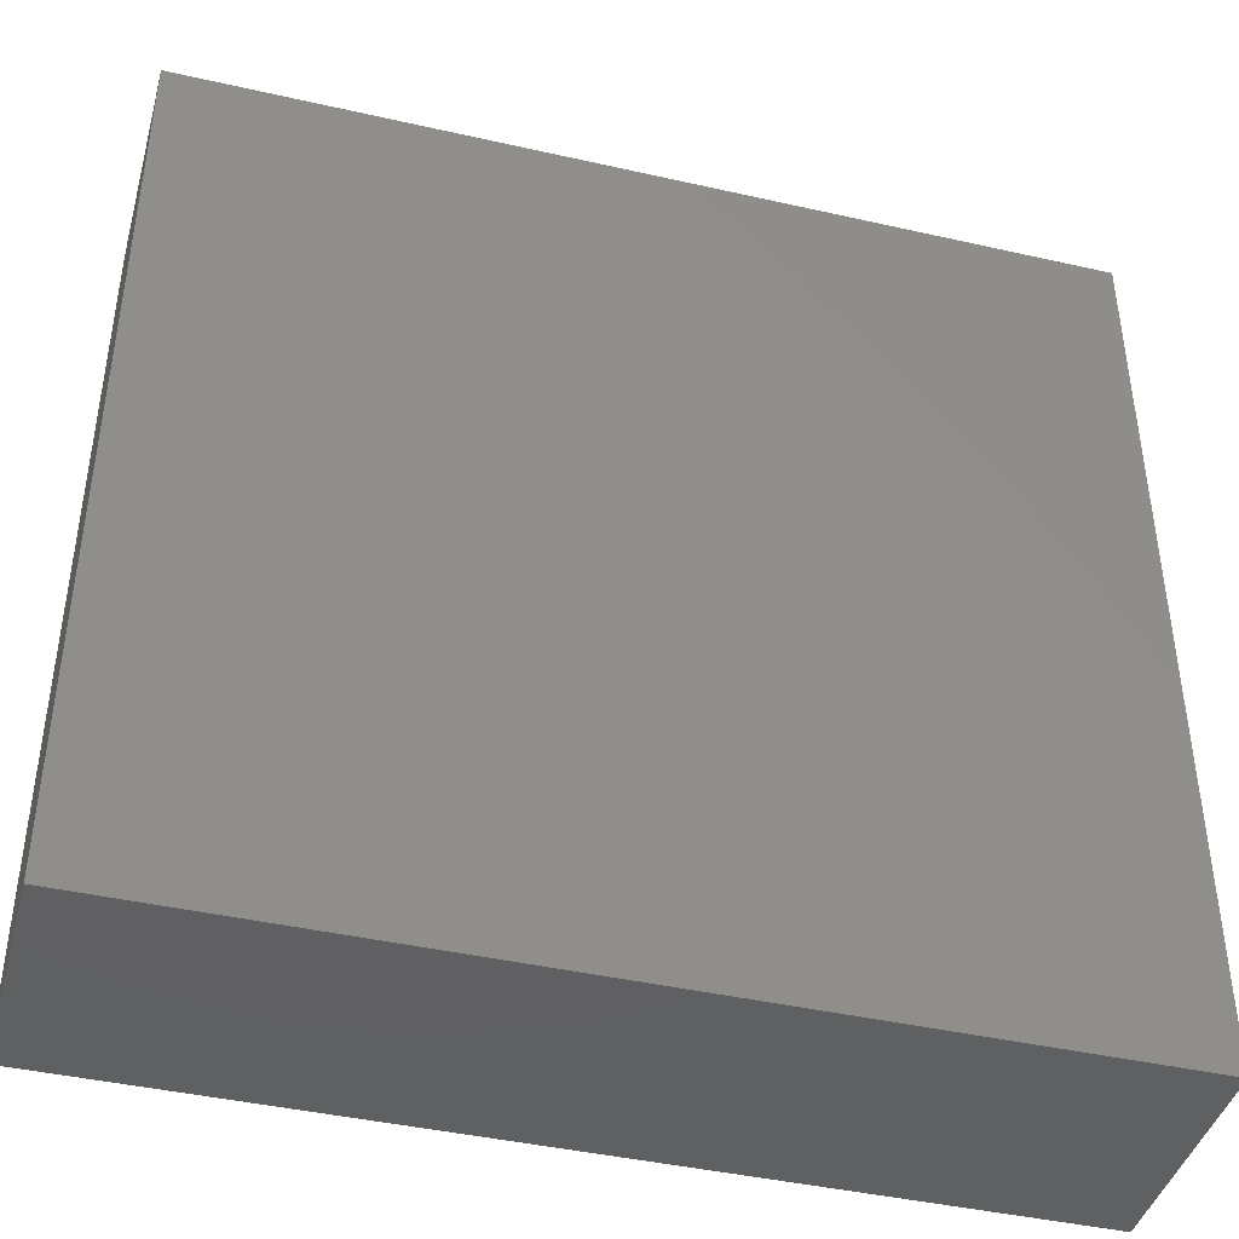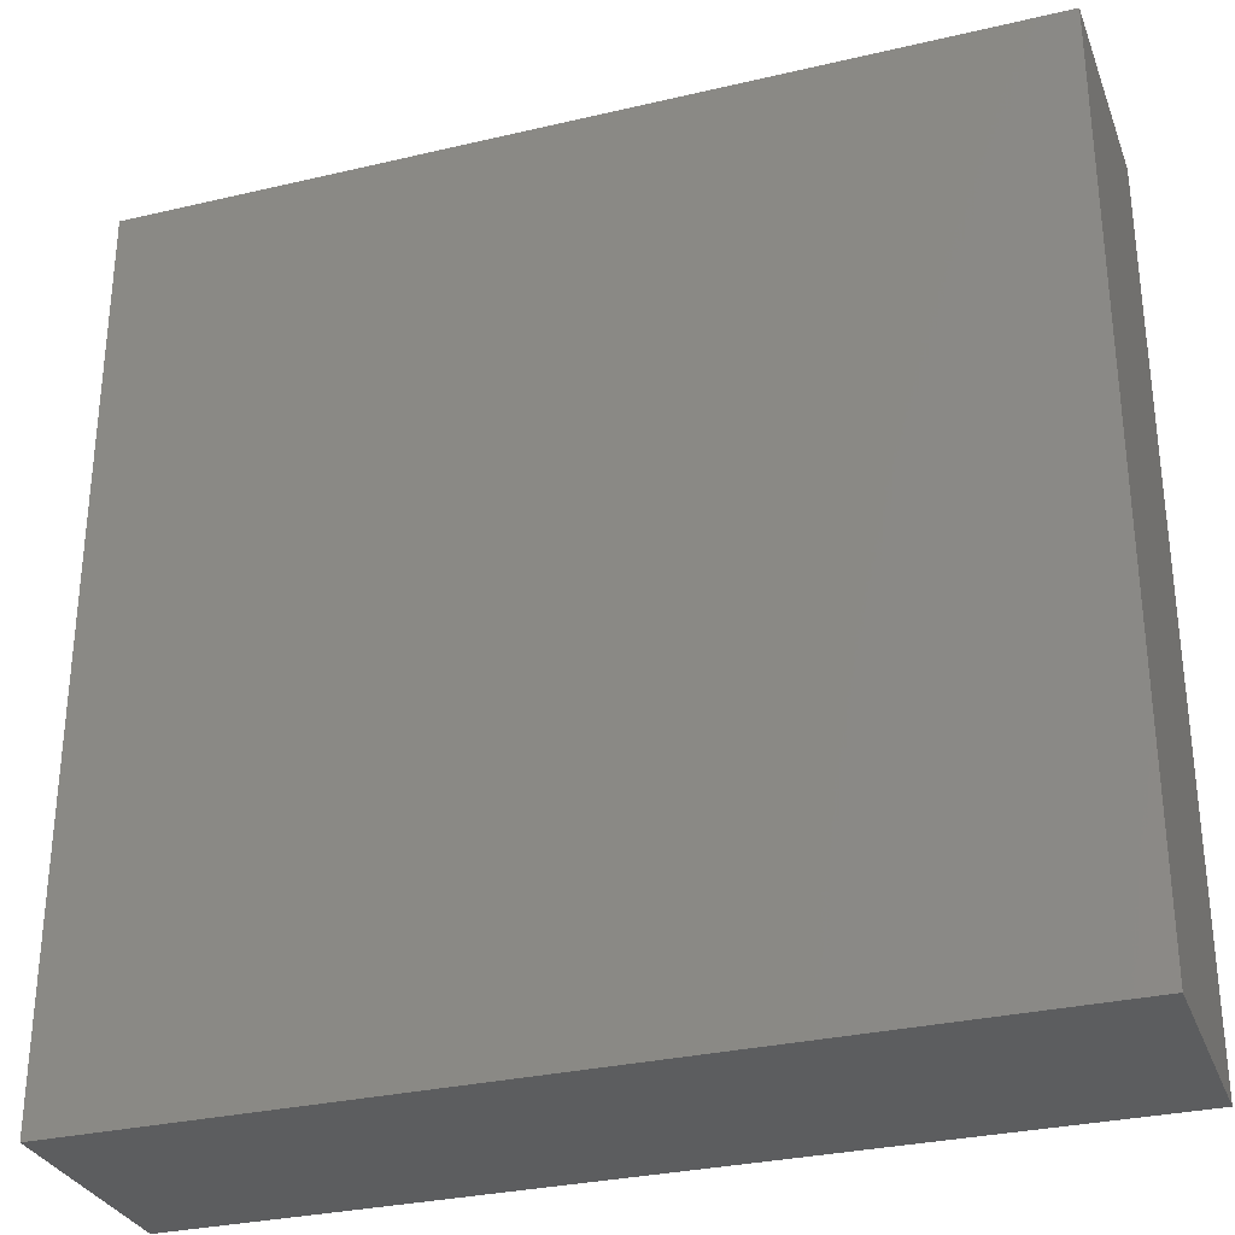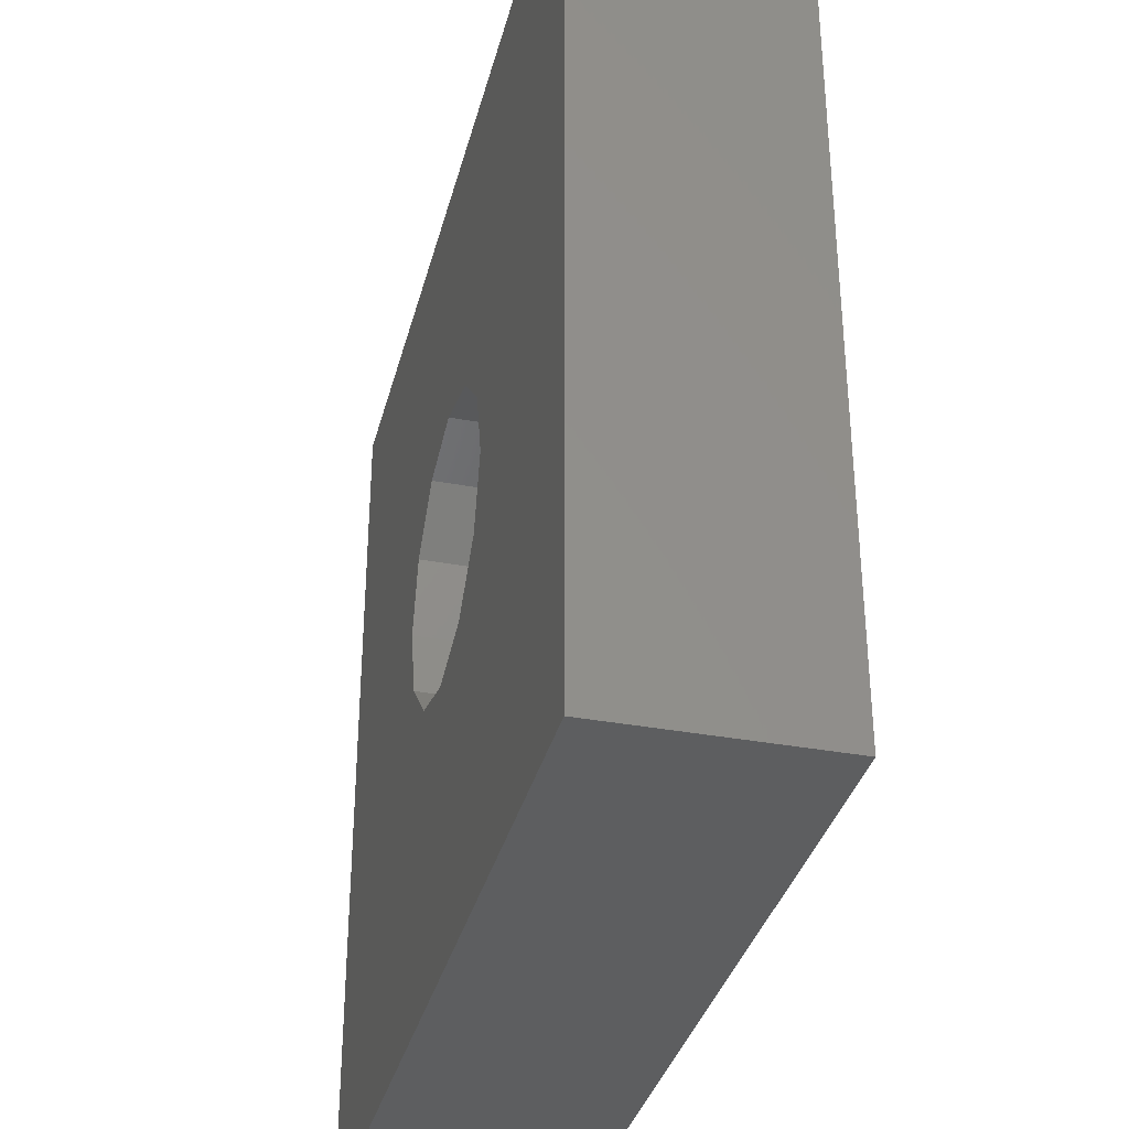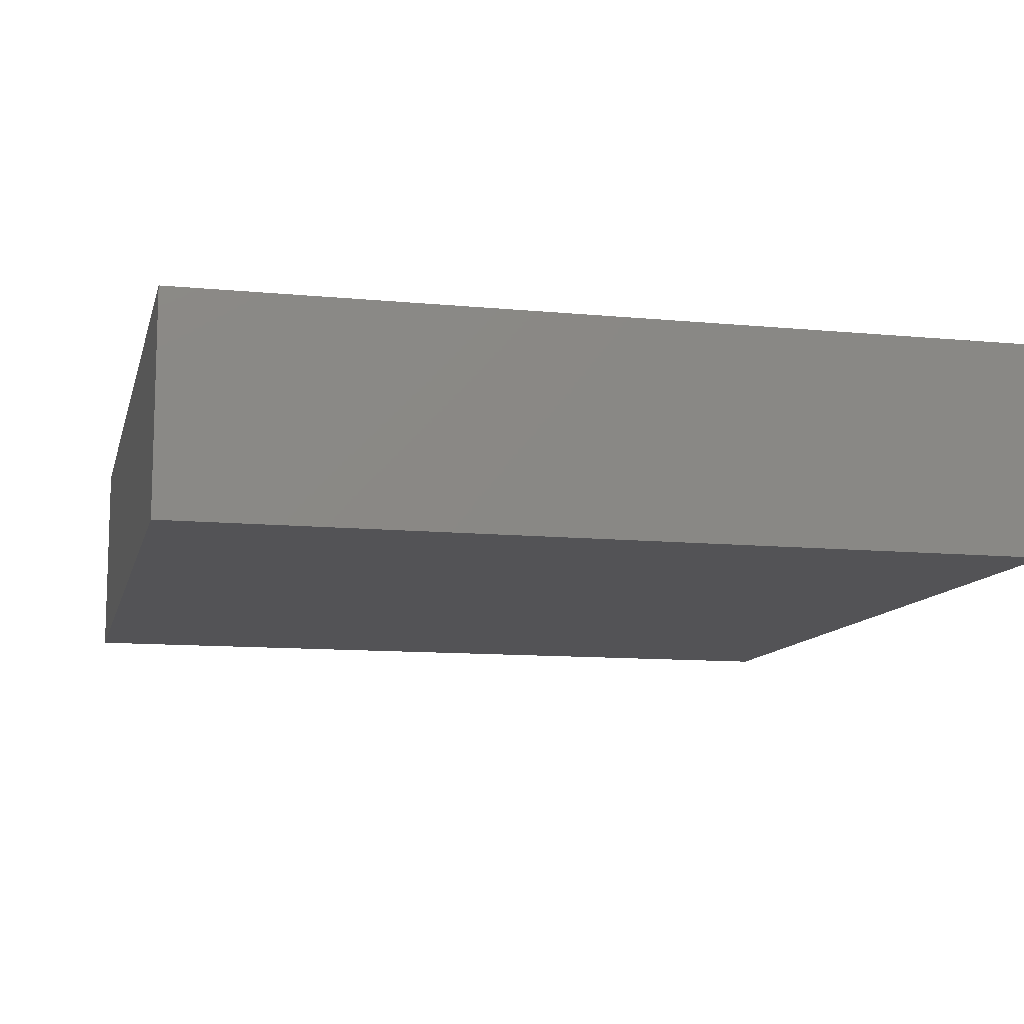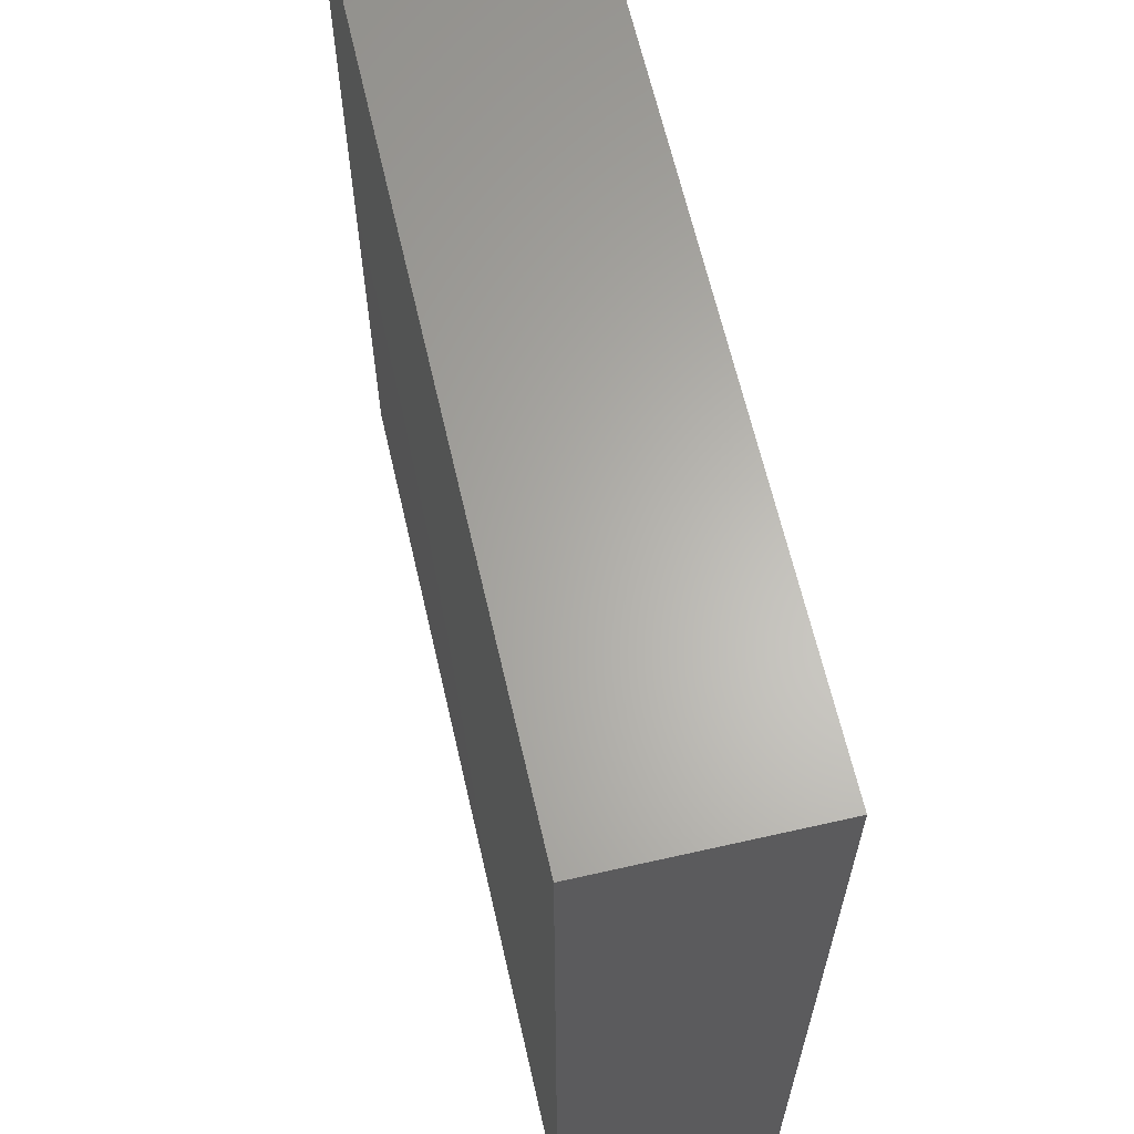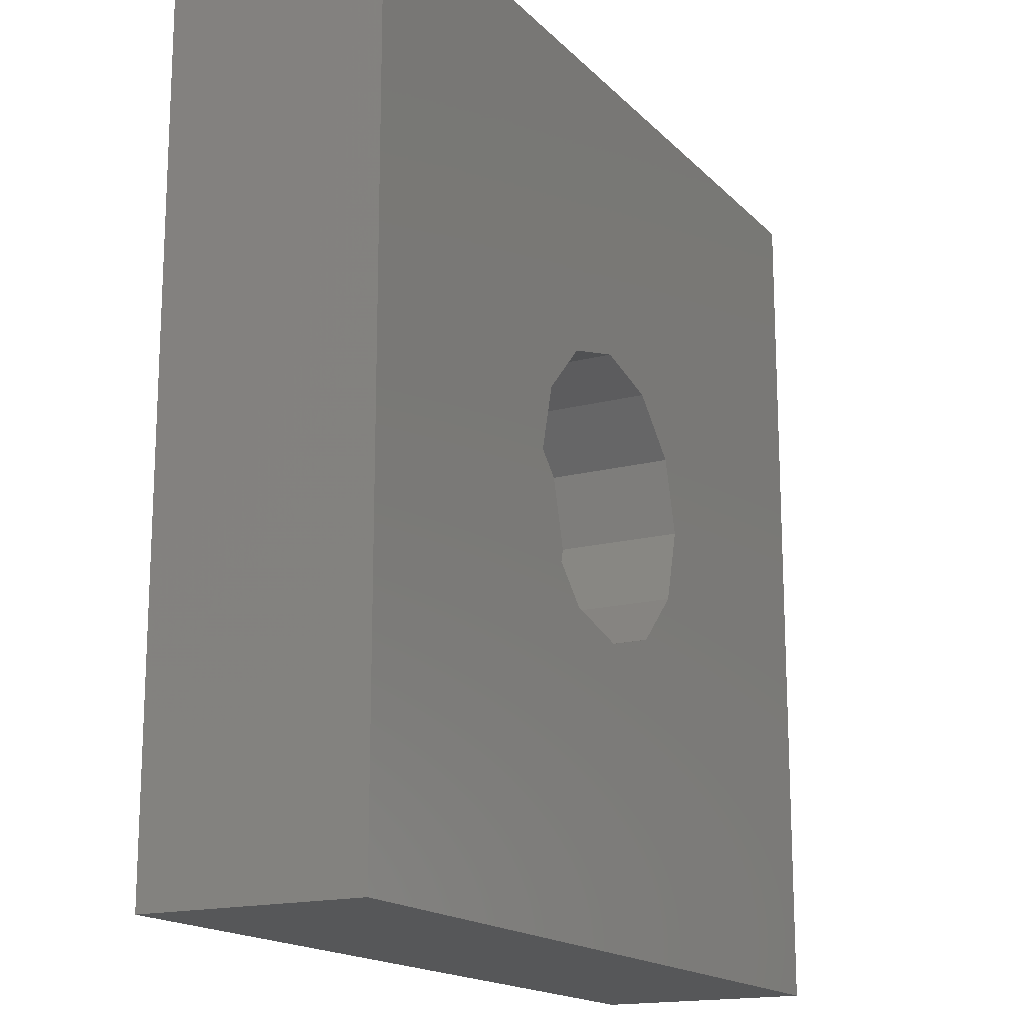
<metadata>
{"format":"stl","ext":"stl","renderer":"f3d","projection":"perspective","resolution":1024,"background":"white","views":[{"elev":-42.4,"azim":164.8,"up":"+Y"},{"elev":-30.7,"azim":-161.3,"up":"+Y"},{"elev":-34.9,"azim":76.0,"up":"+Y"},{"elev":-11.0,"azim":-13.4,"up":"+Z"},{"elev":63.9,"azim":-102.9,"up":"+Y"},{"elev":-16.6,"azim":-61.8,"up":"+Y"}]}
</metadata>
<code>
# stl→obj: 32 verts, 60 faces
v 6 -6 3
v 6 6 0
v 6 6 3
v 6 -6 0
v 2 0 3
v 1.732 1 3
v 1 1.732 3
v 0 2 3
v -6 6 3
v -1.732 1 3
v -2 0 3
v -1 1.732 3
v 1.732 -1 3
v 1 -1.732 3
v 0 -2 3
v -6 -6 3
v -1 -1.732 3
v -1.732 -1 3
v -6 -6 0
v -6 6 0
v -2 0 1.25
v -1.732 -1 1.25
v 1.732 1 1.25
v 1 1.732 1.25
v 2 0 1.25
v 0 2 1.25
v 1 -1.732 1.25
v 0 -2 1.25
v 1.732 -1 1.25
v -1 1.732 1.25
v -1.732 1 1.25
v -1 -1.732 1.25
f 1 2 3
f 2 1 4
f 3 5 1
f 3 6 5
f 3 7 6
f 3 8 7
f 9 8 3
f 10 9 11
f 12 9 10
f 8 9 12
f 13 1 5
f 14 1 13
f 15 1 14
f 16 15 17
f 16 11 9
f 15 16 1
f 18 16 17
f 11 16 18
f 19 2 4
f 2 19 20
f 19 9 20
f 9 19 16
f 2 9 3
f 9 2 20
f 19 1 16
f 1 19 4
f 18 21 11
f 21 18 22
f 23 7 24
f 7 23 6
f 25 6 23
f 6 25 5
f 26 7 8
f 7 26 24
f 27 15 14
f 15 27 28
f 29 5 25
f 5 29 13
f 10 30 12
f 30 10 31
f 30 8 12
f 8 30 26
f 11 31 10
f 31 11 21
f 27 13 29
f 13 27 14
f 17 22 18
f 22 17 32
f 23 29 25
f 24 29 23
f 24 27 29
f 26 27 24
f 26 28 27
f 30 28 26
f 30 32 28
f 31 32 30
f 31 22 32
f 22 31 21
f 28 17 15
f 17 28 32

</code>
